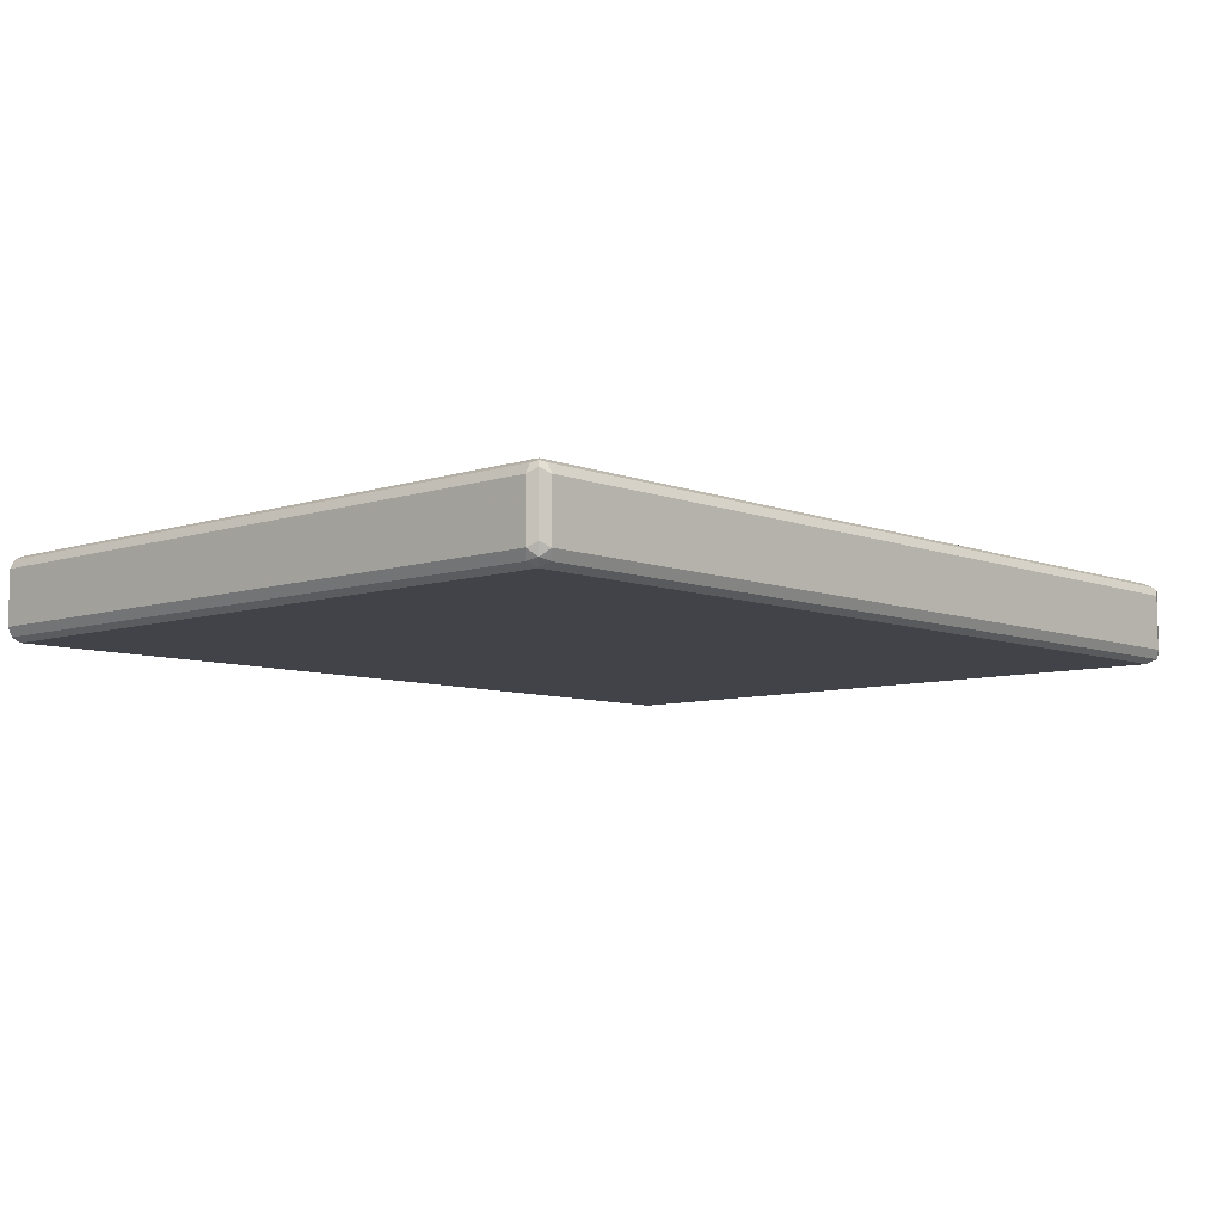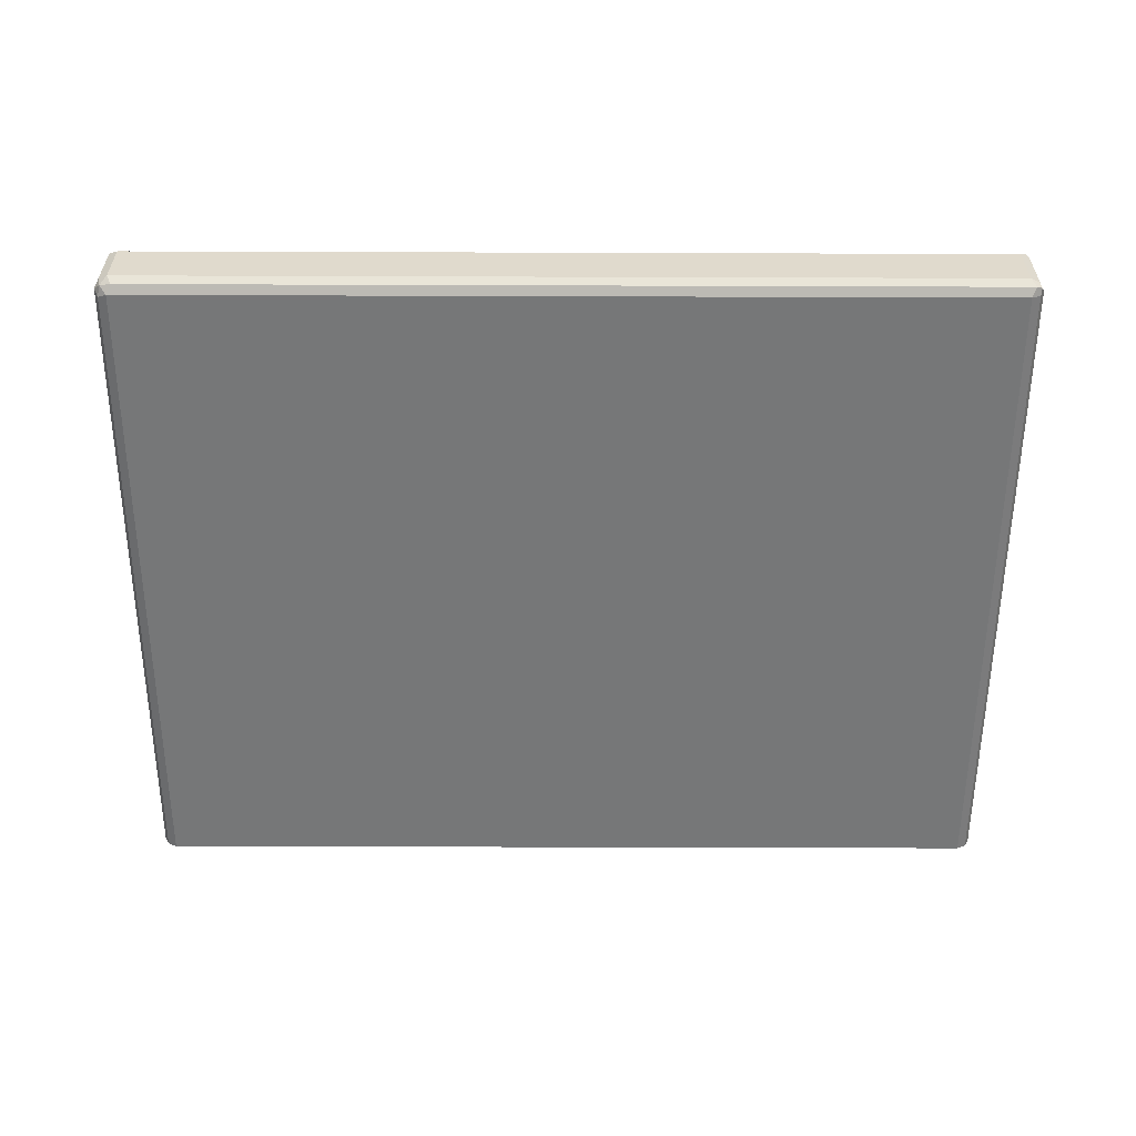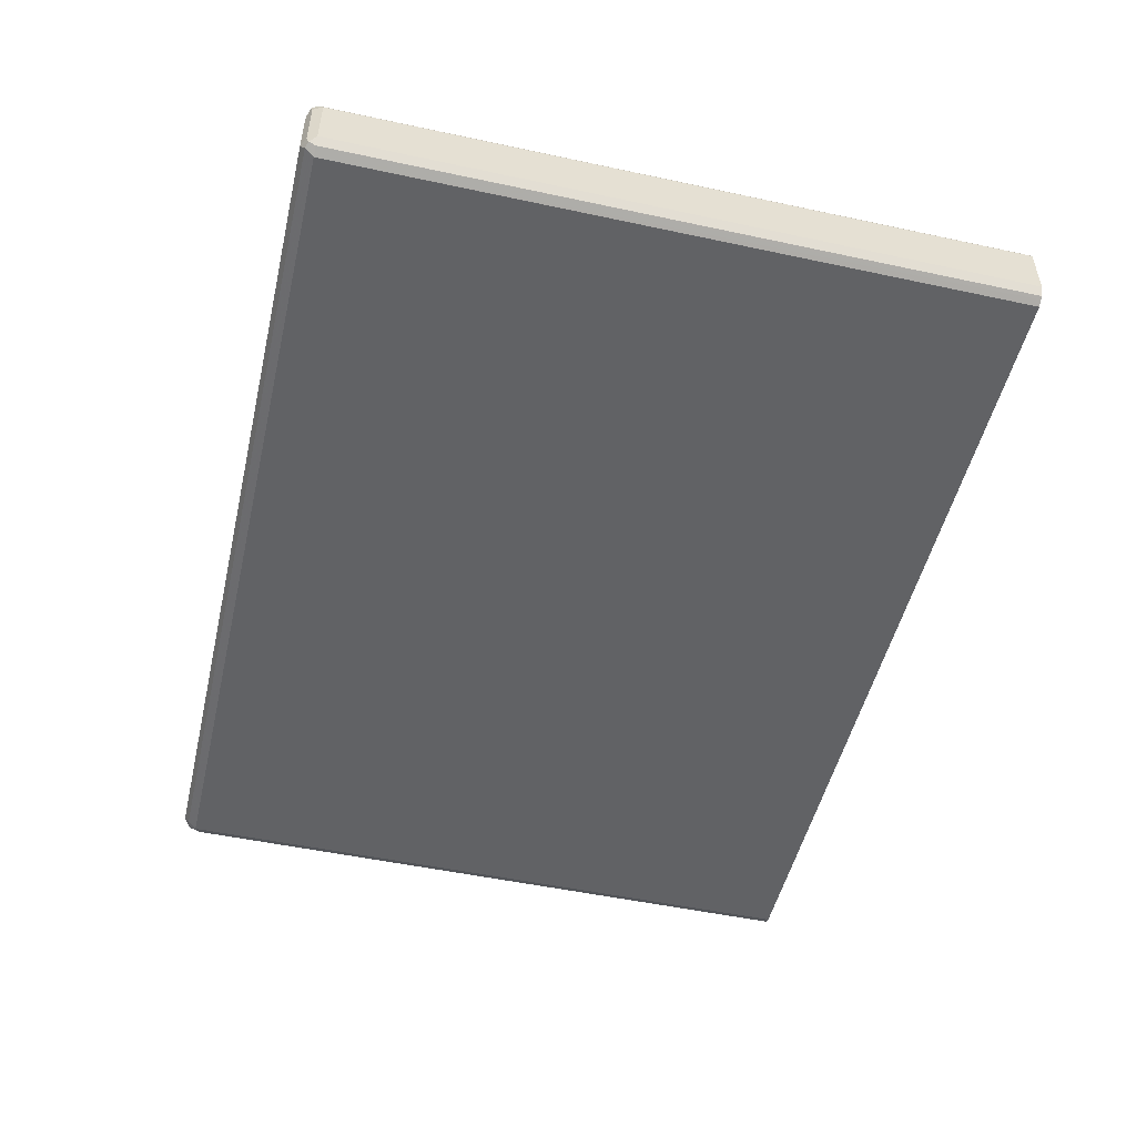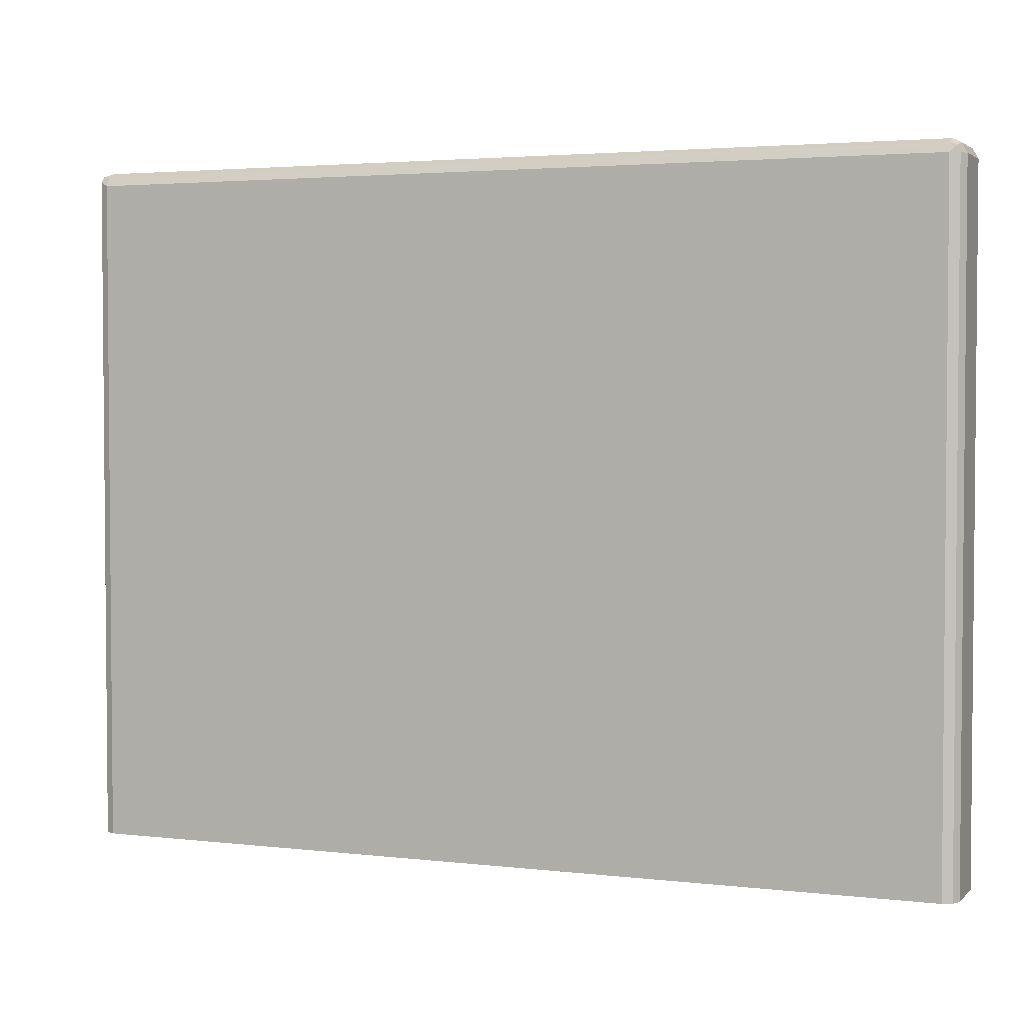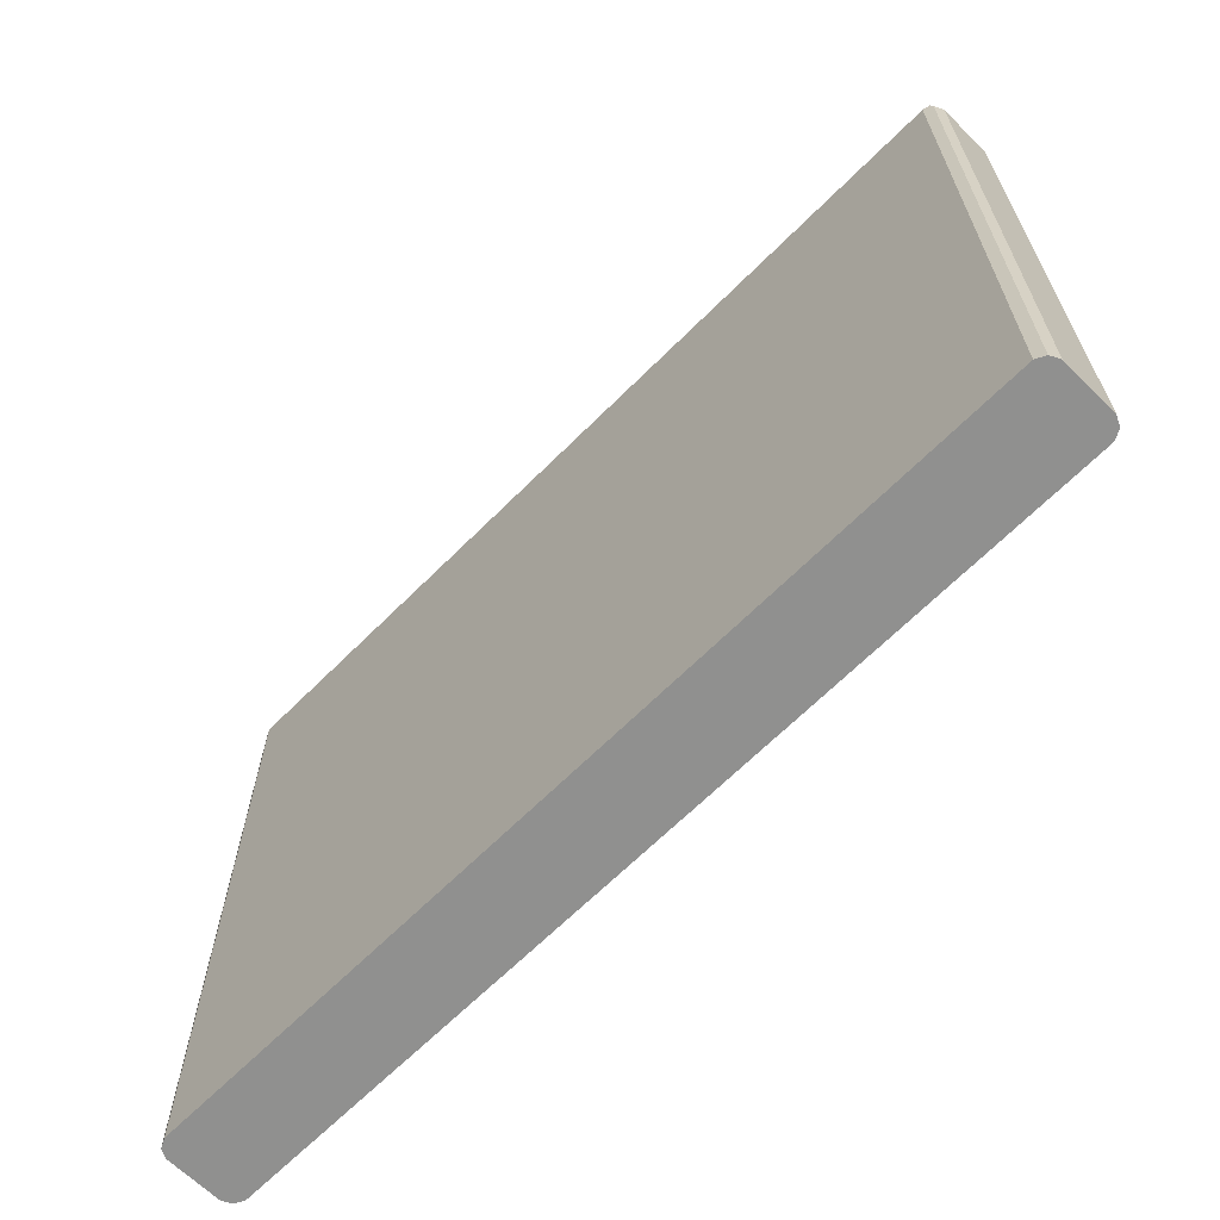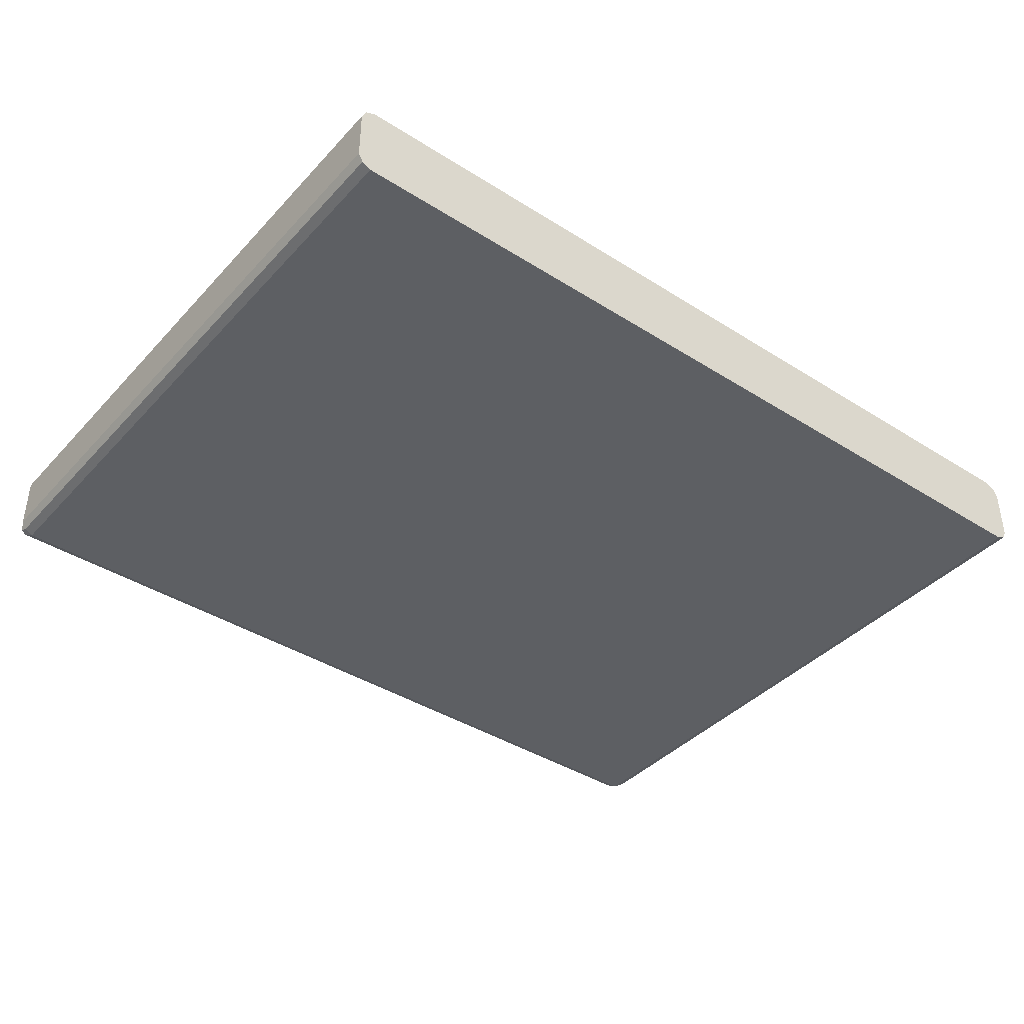
<metadata>
{"format":"obj","ext":"obj","renderer":"f3d","projection":"perspective","resolution":1024,"background":"white","views":[{"elev":-7.6,"azim":132.8,"up":"+Z"},{"elev":-57.0,"azim":179.8,"up":"+Z"},{"elev":-50.6,"azim":-103.2,"up":"+Z"},{"elev":3.0,"azim":21.9,"up":"+Y"},{"elev":-65.5,"azim":45.2,"up":"+Y"},{"elev":-40.1,"azim":-38.0,"up":"+Z"}]}
</metadata>
<code>
v -0.4778 -0.1107 0.02895
v -0.4778 -0.1107 -0.02895
v -0.4729 -0.1107 0.0386
v -0.4778 0.6081 0.02895
v -0.4778 0.6081 -0.02895
v -0.4729 -0.1107 -0.0386
v -0.4633 -0.1107 0.04343
v -0.4729 0.6129 0.0386
v -0.4705 0.6189 0.03619
v -0.4729 0.6177 0.02895
v -0.4741 0.6153 -0.03619
v -0.4729 0.6081 -0.0386
v -0.4695 -0.1107 -0.0403
v -0.4633 0.6081 0.04343
v 0.4633 -0.1107 0.04343
v -0.4633 0.6177 0.0386
v -0.4633 0.6226 0.02895
v -0.4729 0.6177 -0.02895
v -0.4633 0.6226 -0.02895
v -0.468 0.6177 -0.0386
v -0.4633 0.6081 -0.04343
v -0.4633 -0.1107 -0.04343
v 0.4633 0.6081 0.04343
v 0.4705 0.6153 0.03981
v 0.4729 -0.1107 0.0386
v 0.4633 0.6177 0.0386
v 0.4633 0.6226 0.02895
v 0.4633 0.6226 -0.02895
v 0.4584 0.6177 -0.0386
v 0.4633 0.6081 -0.04343
v 0.4633 -0.1107 -0.04343
v 0.4729 0.6081 0.0386
v 0.4778 0.6081 0.02895
v 0.4729 0.6177 0.03377
v 0.4778 -0.1107 0.02895
v 0.4729 0.6177 -0.02412
v 0.4705 0.6153 -0.03619
v 0.4729 0.6032 -0.0386
v 0.4729 -0.1107 -0.0386
v 0.4778 0.6081 -0.02895
v 0.4778 -0.1107 -0.02895
f 1 2 6
f 24 32 33
f 23 32 24
f 21 31 22
f 21 30 31
f 20 30 21
f 20 29 30
f 19 29 20
f 24 33 34
f 19 28 29
f 17 27 28
f 16 27 17
f 16 26 27
f 16 24 26
f 15 32 23
f 15 25 32
f 14 24 16
f 17 28 19
f 14 23 24
f 24 34 27
f 25 35 33
f 38 40 41
f 37 40 38
f 36 40 37
f 33 36 34
f 33 40 36
f 33 41 40
f 33 35 41
f 24 27 26
f 30 39 31
f 30 37 38
f 29 37 30
f 28 37 29
f 28 36 37
f 27 36 28
f 27 34 36
f 25 33 32
f 30 38 39
f 13 21 22
f 38 41 39
f 11 21 12
f 2 12 6
f 2 5 12
f 1 5 2
f 1 4 5
f 1 8 4
f 1 3 8
f 12 21 13
f 3 7 14
f 1 15 7
f 1 35 25
f 1 41 35
f 1 39 41
f 1 31 39
f 1 22 31
f 1 13 22
f 1 6 13
f 1 25 15
f 3 14 8
f 1 7 3
f 4 9 10
f 4 8 9
f 11 20 21
f 11 19 20
f 11 18 19
f 10 18 11
f 10 17 19
f 9 17 10
f 9 16 17
f 10 19 18
f 8 14 9
f 7 23 14
f 7 15 23
f 6 12 13
f 5 11 12
f 4 11 5
f 4 10 11
f 9 14 16

</code>
